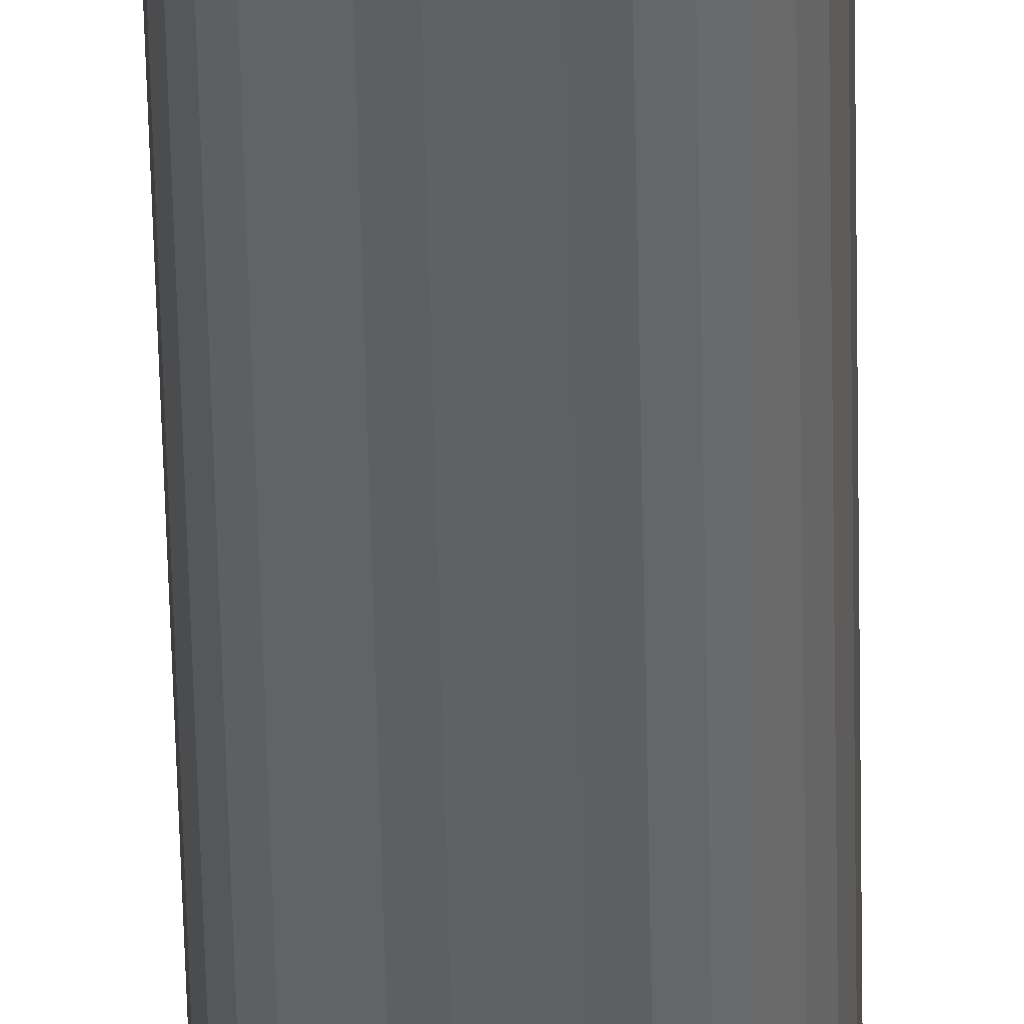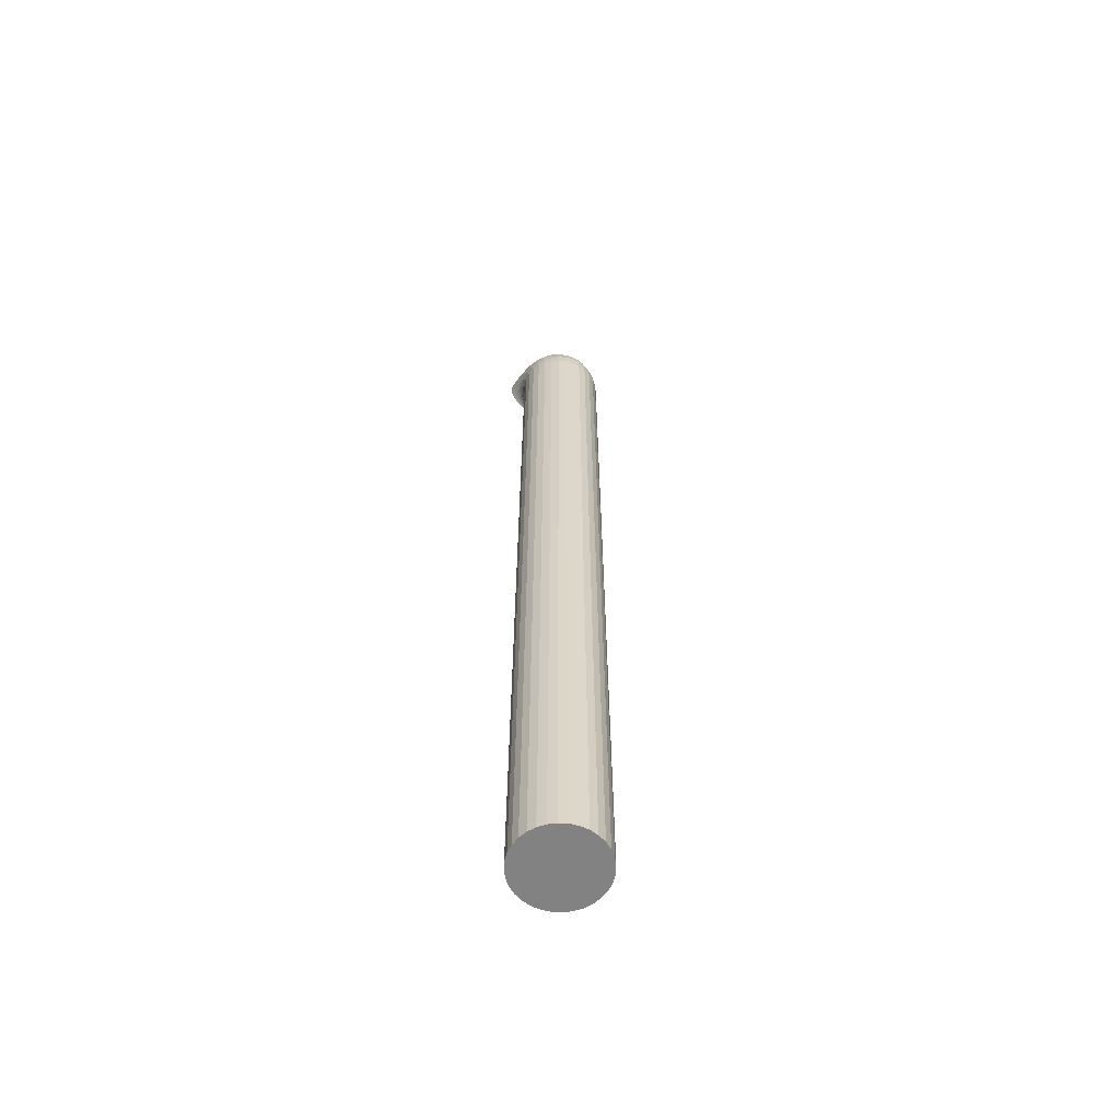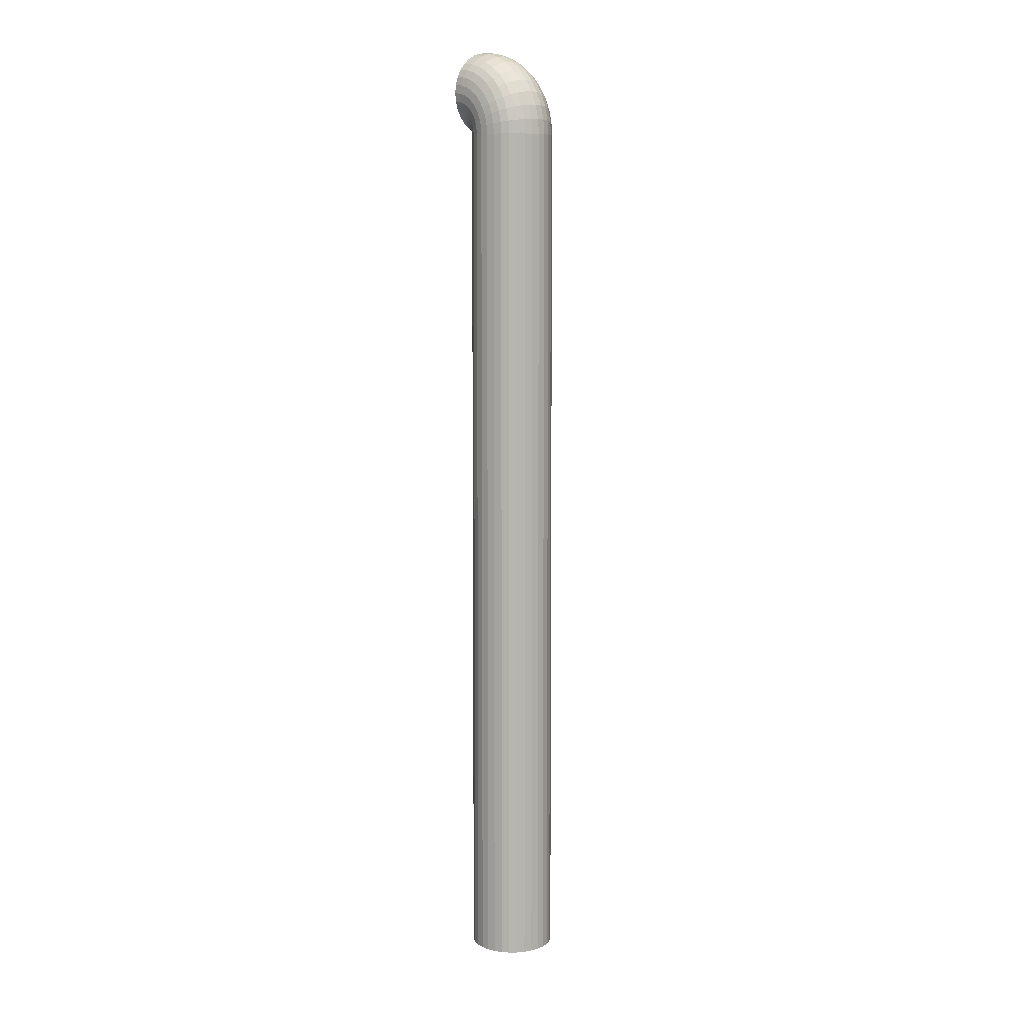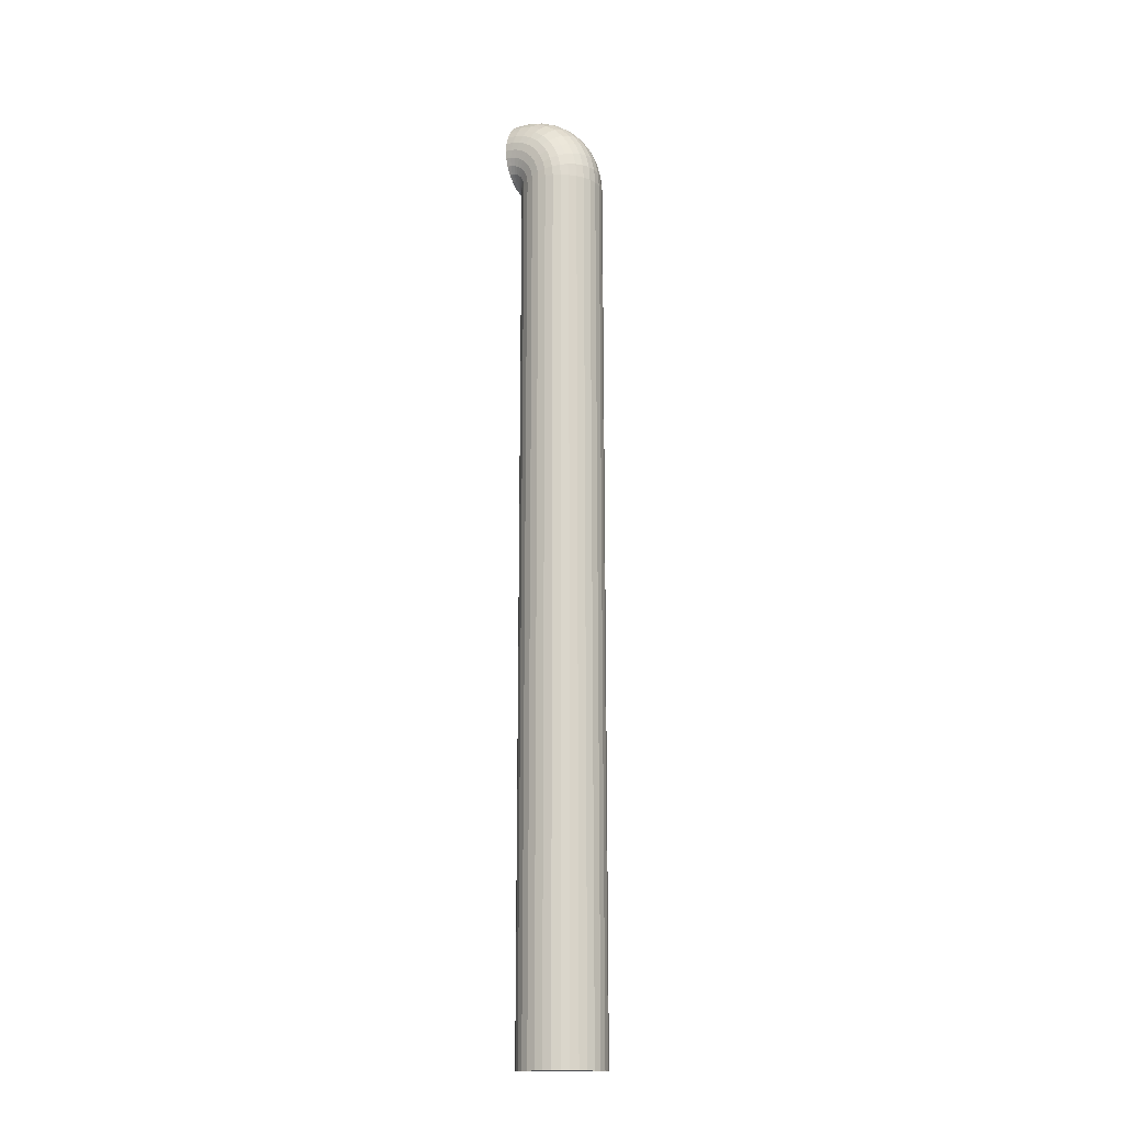
<metadata>
{"format":"obj","ext":"obj","renderer":"f3d","projection":"perspective","resolution":1024,"background":"white","views":[{"elev":-48.4,"azim":-178.9,"up":"+Z"},{"elev":-60.8,"azim":-121.6,"up":"+Y"},{"elev":9.3,"azim":-131.1,"up":"+Y"},{"elev":-15.6,"azim":-144.5,"up":"+Y"}]}
</metadata>
<code>
g spoke_corner_flat_Sphere
v 1e-06 -5.056 -0.4689
v 0.09148 -5.056 -0.4599
v 0.1742 4.535 -0.4205
v 0.1794 -5.056 -0.4332
v 0.2605 -5.056 -0.3899
v 0.3316 -5.056 -0.3316
v 0.3899 -5.056 -0.2605
v 0.4332 -5.056 -0.1794
v 0.4464 4.535 -0.08879
v 0.4599 -5.056 -0.09148
v 0.4689 -5.056 0
v 0.4599 -5.056 0.09148
v 0.4332 -5.056 0.1794
v 0.3899 -5.056 0.2605
v 0.3316 -5.056 0.3316
v 0.2605 -5.056 0.3899
v 0.1794 -5.056 0.4332
v 0.09148 -5.056 0.4599
v -0 -5.056 0.4689
v -0.09148 -5.056 0.4599
v -0.1794 -5.056 0.4332
v -0.2605 -5.056 0.3899
v -0.3316 -5.056 0.3316
v -0.3899 -5.056 0.2605
v -0.4205 4.535 0.1742
v -0.4332 -5.056 0.1794
v -0.4599 -5.056 0.09148
v -0.4689 -5.056 0
v -0.4599 -5.056 -0.09148
v -0.4332 -5.056 -0.1794
v -0.3899 -5.056 -0.2605
v -0.3316 -5.056 -0.3316
v -0.2605 -5.056 -0.3899
v -0.1794 -5.056 -0.4332
v -0.09148 -5.056 -0.4599
v 1e-06 4.535 -0.4551
v 0.2528 4.535 0.3784
v -0.3218 4.535 0.3218
v 0.4551 4.535 -0
v 0.3784 4.535 0.2528
v -0.2528 4.535 -0.3784
v -0.08879 4.535 0.4464
v 0.08879 4.535 0.4464
v 0.1742 4.535 0.4205
v -0.4464 4.535 -0.08879
v 0.3784 4.535 -0.2528
v 0.08879 4.535 -0.4464
v 0.3218 4.535 -0.3218
v 0.4205 4.535 -0.1742
v 0.4205 4.535 0.1742
v 0.3218 4.535 0.3218
v -0.3784 4.535 -0.2528
v -0.3784 4.535 0.2528
v -0.3218 4.535 -0.3218
v -0.1742 4.535 0.4205
v -0.2528 4.535 0.3784
v -0.1742 4.535 -0.4205
v -0.4205 4.535 -0.1742
v 0.2528 4.535 -0.3784
v 0.4464 4.535 0.08879
v -0.4464 4.535 0.08879
v -0.4551 4.535 -0
v -0 4.535 0.4551
v -0.08879 4.535 -0.4464
v 0.006915 4.617 -0.4551
v 0.09435 4.601 -0.4464
v 0.1784 4.586 -0.4205
v 0.2559 4.572 -0.3784
v 0.3238 4.559 -0.3218
v 0.3796 4.549 -0.2528
v 0.421 4.542 -0.1742
v 0.4465 4.537 -0.08879
v 0.4465 4.537 0.08879
v 0.421 4.542 0.1742
v 0.3796 4.549 0.2528
v 0.3238 4.559 0.3218
v 0.2559 4.572 0.3784
v 0.1784 4.586 0.4205
v 0.09435 4.601 0.4464
v 0.006914 4.617 0.4551
v -0.08052 4.633 0.4464
v -0.1646 4.648 0.4205
v -0.2421 4.662 0.3784
v -0.31 4.674 0.3218
v -0.3657 4.685 0.2528
v -0.4072 4.692 0.1742
v -0.4327 4.697 0.08879
v -0.4413 4.698 -0
v -0.4327 4.697 -0.08879
v -0.4072 4.692 -0.1742
v -0.3657 4.685 -0.2528
v -0.31 4.674 -0.3218
v -0.2421 4.662 -0.3784
v -0.1646 4.648 -0.4205
v -0.08052 4.633 -0.4464
v 0.02745 4.696 -0.4551
v 0.1109 4.664 -0.4464
v 0.1911 4.634 -0.4205
v 0.265 4.607 -0.3784
v 0.3298 4.582 -0.3218
v 0.383 4.562 -0.2528
v 0.4225 4.548 -0.1742
v 0.4469 4.538 -0.08879
v 0.4469 4.538 0.08879
v 0.4225 4.548 0.1742
v 0.383 4.562 0.2528
v 0.3298 4.582 0.3218
v 0.265 4.607 0.3784
v 0.1911 4.634 0.4205
v 0.1109 4.664 0.4464
v 0.02745 4.696 0.4551
v -0.05599 4.727 0.4464
v -0.1362 4.757 0.4205
v -0.2101 4.785 0.3784
v -0.275 4.809 0.3218
v -0.3281 4.829 0.2528
v -0.3677 4.844 0.1742
v -0.392 4.853 0.08879
v -0.4002 4.856 -0
v -0.392 4.853 -0.08879
v -0.3677 4.844 -0.1742
v -0.3281 4.829 -0.2528
v -0.275 4.809 -0.3218
v -0.2101 4.785 -0.3784
v -0.1362 4.757 -0.4205
v -0.05599 4.727 -0.4464
v 0.06097 4.77 -0.4551
v 0.1379 4.724 -0.4464
v 0.2118 4.68 -0.4205
v 0.2799 4.64 -0.3784
v 0.3397 4.604 -0.3218
v 0.3887 4.575 -0.2528
v 0.4251 4.553 -0.1742
v 0.4475 4.54 -0.08879
v 0.4475 4.54 0.08879
v 0.4251 4.553 0.1742
v 0.3887 4.575 0.2528
v 0.3397 4.604 0.3218
v 0.2799 4.64 0.3784
v 0.2118 4.68 0.4205
v 0.1379 4.724 0.4464
v 0.06097 4.77 0.4551
v -0.01592 4.816 0.4464
v -0.08986 4.86 0.4205
v -0.158 4.9 0.3784
v -0.2177 4.936 0.3218
v -0.2667 4.965 0.2528
v -0.3032 4.986 0.1742
v -0.3256 5 0.08879
v -0.3332 5.004 -0
v -0.3256 5 -0.08879
v -0.3032 4.986 -0.1742
v -0.2667 4.965 -0.2528
v -0.2177 4.936 -0.3218
v -0.158 4.9 -0.3784
v -0.08986 4.86 -0.4205
v -0.01592 4.816 -0.4464
v 0.1065 4.837 -0.4551
v 0.1745 4.778 -0.4464
v 0.2399 4.721 -0.4205
v 0.3002 4.669 -0.3784
v 0.353 4.624 -0.3218
v 0.3963 4.586 -0.2528
v 0.4286 4.558 -0.1742
v 0.4484 4.541 -0.08879
v 0.4484 4.541 0.08879
v 0.4286 4.558 0.1742
v 0.3963 4.586 0.2528
v 0.353 4.624 0.3218
v 0.3002 4.669 0.3784
v 0.2399 4.721 0.4205
v 0.1745 4.778 0.4464
v 0.1065 4.837 0.4551
v 0.03846 4.896 0.4464
v -0.02694 4.952 0.4205
v -0.08721 5.004 0.3784
v -0.14 5.05 0.3218
v -0.1834 5.087 0.2528
v -0.2156 5.115 0.1742
v -0.2355 5.132 0.08879
v -0.2422 5.138 -0
v -0.2355 5.132 -0.08879
v -0.2156 5.115 -0.1742
v -0.1834 5.087 -0.2528
v -0.14 5.05 -0.3218
v -0.08721 5.004 -0.3784
v -0.02694 4.952 -0.4205
v 0.03846 4.896 -0.4464
v 0.1626 4.895 -0.4551
v 0.2196 4.825 -0.4464
v 0.2745 4.757 -0.4205
v 0.3251 4.695 -0.3784
v 0.3694 4.641 -0.3218
v 0.4058 4.596 -0.2528
v 0.4328 4.563 -0.1742
v 0.4495 4.542 -0.08879
v 0.4495 4.542 0.08879
v 0.4328 4.563 0.1742
v 0.4058 4.596 0.2528
v 0.3694 4.641 0.3218
v 0.3251 4.695 0.3784
v 0.2745 4.757 0.4205
v 0.2196 4.825 0.4464
v 0.1626 4.895 0.4551
v 0.1055 4.965 0.4464
v 0.05062 5.032 0.4205
v 4.5e-05 5.094 0.3784
v -0.04428 5.149 0.3218
v -0.08067 5.193 0.2528
v -0.1077 5.226 0.1742
v -0.1243 5.247 0.08879
v -0.13 5.254 -0
v -0.1243 5.247 -0.08879
v -0.1077 5.226 -0.1742
v -0.08067 5.193 -0.2528
v -0.04428 5.149 -0.3218
v 4.5e-05 5.094 -0.3784
v 0.05062 5.032 -0.4205
v 0.1055 4.965 -0.4464
v 0.2276 4.941 -0.4551
v 0.2719 4.862 -0.4464
v 0.3146 4.786 -0.4205
v 0.354 4.716 -0.3784
v 0.3885 4.654 -0.3218
v 0.4168 4.604 -0.2528
v 0.4378 4.566 -0.1742
v 0.4507 4.543 -0.08879
v 0.4507 4.543 0.08879
v 0.4378 4.566 0.1742
v 0.4168 4.604 0.2528
v 0.3885 4.654 0.3218
v 0.354 4.716 0.3784
v 0.3146 4.786 0.4205
v 0.2719 4.862 0.4464
v 0.2276 4.941 0.4551
v 0.1832 5.021 0.4464
v 0.1405 5.097 0.4205
v 0.1011 5.167 0.3784
v 0.06665 5.229 0.3218
v 0.03835 5.279 0.2528
v 0.01732 5.317 0.1742
v 0.004373 5.34 0.08879
v 1e-06 5.348 -0
v 0.004373 5.34 -0.08879
v 0.01732 5.317 -0.1742
v 0.03835 5.279 -0.2528
v 0.06665 5.229 -0.3218
v 0.1011 5.167 -0.3784
v 0.1405 5.097 -0.4205
v 0.1832 5.021 -0.4464
v 0.2994 4.976 -0.4551
v 0.3298 4.89 -0.4464
v 0.359 4.807 -0.4205
v 0.3859 4.731 -0.3784
v 0.4095 4.664 -0.3218
v 0.4289 4.61 -0.2528
v 0.4433 4.569 -0.1742
v 0.4521 4.544 -0.08879
v 0.4521 4.544 0.08879
v 0.4433 4.569 0.1742
v 0.4289 4.61 0.2528
v 0.4095 4.664 0.3218
v 0.3859 4.731 0.3784
v 0.359 4.807 0.4205
v 0.3298 4.89 0.4464
v 0.2994 4.976 0.4551
v 0.2691 5.062 0.4464
v 0.2399 5.145 0.4205
v 0.213 5.221 0.3784
v 0.1894 5.288 0.3218
v 0.17 5.342 0.2528
v 0.1556 5.383 0.1742
v 0.1468 5.408 0.08879
v 0.1438 5.417 -0
v 0.1468 5.408 -0.08879
v 0.1556 5.383 -0.1742
v 0.17 5.342 -0.2528
v 0.1894 5.288 -0.3218
v 0.213 5.221 -0.3784
v 0.2399 5.145 -0.4205
v 0.2691 5.062 -0.4464
v 0.3761 4.997 -0.4551
v 0.3915 4.907 -0.4464
v 0.4063 4.82 -0.4205
v 0.42 4.741 -0.3784
v 0.432 4.671 -0.3218
v 0.4418 4.613 -0.2528
v 0.4491 4.571 -0.1742
v 0.4536 4.544 -0.08879
v 0.4536 4.544 0.08879
v 0.4491 4.571 0.1742
v 0.4418 4.613 0.2528
v 0.432 4.671 0.3218
v 0.42 4.741 0.3784
v 0.4063 4.82 0.4205
v 0.3915 4.907 0.4464
v 0.3761 4.997 0.4551
v 0.3607 5.087 0.4464
v 0.3458 5.174 0.4205
v 0.3322 5.254 0.3784
v 0.3202 5.324 0.3218
v 0.3104 5.381 0.2528
v 0.3031 5.424 0.1742
v 0.2986 5.45 0.08879
v 0.297 5.459 -0
v 0.2986 5.45 -0.08879
v 0.3031 5.424 -0.1742
v 0.3104 5.381 -0.2528
v 0.3202 5.324 -0.3218
v 0.3322 5.254 -0.3784
v 0.3458 5.174 -0.4205
v 0.3607 5.087 -0.4464
v 0.4551 5.004 -0.4551
v 0.4551 4.825 -0.4205
v 0.4551 4.673 -0.3218
v 0.4551 4.614 -0.2528
v 0.4551 4.544 0.08879
v 0.4551 4.673 0.3218
v 0.4551 5.096 0.4464
v 0.4551 5.265 0.3784
v 0.4551 5.336 0.3218
v 0.4551 5.394 0.2528
v 0.4551 5.464 -0.08879
v 0.4551 5.394 -0.2528
v 0.4551 5.265 -0.3784
v 0.4551 4.913 -0.4464
v 0.4551 4.744 -0.3784
v 0.4551 4.571 -0.1742
v 0.4551 4.544 -0.08879
v 0.4551 4.571 0.1742
v 0.4551 4.614 0.2528
v 0.4551 4.744 0.3784
v 0.4551 4.825 0.4205
v 0.4551 4.913 0.4464
v 0.4551 5.004 0.4551
v 0.4551 5.184 0.4205
v 0.4551 5.438 0.1742
v 0.4551 5.464 0.08879
v 0.4551 5.473 -0
v 0.4551 5.438 -0.1742
v 0.4551 5.336 -0.3218
v 0.4551 5.184 -0.4205
v 0.4551 5.096 -0.4464
f 1 36 47 2
f 2 47 3 4
f 4 3 59 5
f 5 59 48 6
f 6 48 46 7
f 7 46 49 8
f 8 49 9 10
f 10 9 39 11
f 11 39 60 12
f 12 60 50 13
f 13 50 40 14
f 14 40 51 15
f 15 51 37 16
f 16 37 44 17
f 17 44 43 18
f 18 43 63 19
f 19 63 42 20
f 20 42 55 21
f 21 55 56 22
f 22 56 38 23
f 23 38 53 24
f 24 53 25 26
f 26 25 61 27
f 27 61 62 28
f 28 62 45 29
f 29 45 58 30
f 30 58 52 31
f 31 52 54 32
f 32 54 41 33
f 33 41 57 34
f 34 57 64 35
f 2 4 5 6 7 8 10 11 12 13 14 15 16 17 18 19 20 21 22 23 24 26 27 28 29 30 31 32 33 34 35 1
f 35 64 36 1
f 58 90 91 52
f 37 77 78 44
f 36 65 66 47
f 52 91 92 54
f 44 78 79 43
f 47 66 67 3
f 54 92 93 41
f 43 79 80 63
f 3 67 68 59
f 41 93 94 57
f 63 80 81 42
f 59 68 69 48
f 57 94 95 64
f 42 81 82 55
f 48 69 70 46
f 64 95 65 36
f 55 82 83 56
f 46 70 71 49
f 56 83 84 38
f 49 71 72 9
f 38 84 85 53
f 9 72 39
f 53 85 86 25
f 39 73 60
f 25 86 87 61
f 60 73 74 50
f 61 87 88 62
f 50 74 75 40
f 62 88 89 45
f 40 75 76 51
f 45 89 90 58
f 51 76 77 37
f 67 98 99 68
f 93 124 125 94
f 80 111 112 81
f 68 99 100 69
f 94 125 126 95
f 81 112 113 82
f 69 100 101 70
f 95 126 96 65
f 82 113 114 83
f 70 101 102 71
f 83 114 115 84
f 71 102 103 72
f 84 115 116 85
f 72 103 39
f 85 116 117 86
f 39 104 73
f 86 117 118 87
f 73 104 105 74
f 87 118 119 88
f 74 105 106 75
f 88 119 120 89
f 75 106 107 76
f 89 120 121 90
f 76 107 108 77
f 90 121 122 91
f 77 108 109 78
f 65 96 97 66
f 91 122 123 92
f 78 109 110 79
f 66 97 98 67
f 92 123 124 93
f 79 110 111 80
f 101 132 133 102
f 114 145 146 115
f 102 133 134 103
f 115 146 147 116
f 103 134 39
f 116 147 148 117
f 39 135 104
f 117 148 149 118
f 104 135 136 105
f 118 149 150 119
f 105 136 137 106
f 119 150 151 120
f 106 137 138 107
f 120 151 152 121
f 107 138 139 108
f 121 152 153 122
f 108 139 140 109
f 96 127 128 97
f 122 153 154 123
f 109 140 141 110
f 97 128 129 98
f 123 154 155 124
f 110 141 142 111
f 98 129 130 99
f 124 155 156 125
f 111 142 143 112
f 99 130 131 100
f 125 156 157 126
f 112 143 144 113
f 100 131 132 101
f 126 157 127 96
f 113 144 145 114
f 39 166 135
f 148 179 180 149
f 135 166 167 136
f 149 180 181 150
f 136 167 168 137
f 150 181 182 151
f 137 168 169 138
f 151 182 183 152
f 138 169 170 139
f 152 183 184 153
f 139 170 171 140
f 127 158 159 128
f 153 184 185 154
f 140 171 172 141
f 128 159 160 129
f 154 185 186 155
f 141 172 173 142
f 129 160 161 130
f 155 186 187 156
f 142 173 174 143
f 130 161 162 131
f 156 187 188 157
f 143 174 175 144
f 131 162 163 132
f 157 188 158 127
f 144 175 176 145
f 132 163 164 133
f 145 176 177 146
f 133 164 165 134
f 146 177 178 147
f 134 165 39
f 147 178 179 148
f 168 199 200 169
f 182 213 214 183
f 169 200 201 170
f 183 214 215 184
f 170 201 202 171
f 158 189 190 159
f 184 215 216 185
f 171 202 203 172
f 159 190 191 160
f 185 216 217 186
f 172 203 204 173
f 160 191 192 161
f 186 217 218 187
f 173 204 205 174
f 161 192 193 162
f 187 218 219 188
f 174 205 206 175
f 162 193 194 163
f 188 219 189 158
f 175 206 207 176
f 163 194 195 164
f 176 207 208 177
f 164 195 196 165
f 177 208 209 178
f 165 196 39
f 178 209 210 179
f 39 197 166
f 179 210 211 180
f 166 197 198 167
f 180 211 212 181
f 167 198 199 168
f 181 212 213 182
f 202 233 234 203
f 190 221 222 191
f 216 247 248 217
f 203 234 235 204
f 191 222 223 192
f 217 248 249 218
f 204 235 236 205
f 192 223 224 193
f 218 249 250 219
f 205 236 237 206
f 193 224 225 194
f 219 250 220 189
f 206 237 238 207
f 194 225 226 195
f 207 238 239 208
f 195 226 227 196
f 208 239 240 209
f 196 227 39
f 209 240 241 210
f 39 228 197
f 210 241 242 211
f 197 228 229 198
f 211 242 243 212
f 198 229 230 199
f 212 243 244 213
f 199 230 231 200
f 213 244 245 214
f 200 231 232 201
f 214 245 246 215
f 201 232 233 202
f 189 220 221 190
f 215 246 247 216
f 236 267 268 237
f 224 255 256 225
f 250 281 251 220
f 237 268 269 238
f 225 256 257 226
f 238 269 270 239
f 226 257 258 227
f 239 270 271 240
f 227 258 39
f 240 271 272 241
f 39 259 228
f 241 272 273 242
f 228 259 260 229
f 242 273 274 243
f 229 260 261 230
f 243 274 275 244
f 230 261 262 231
f 244 275 276 245
f 231 262 263 232
f 245 276 277 246
f 232 263 264 233
f 220 251 252 221
f 246 277 278 247
f 233 264 265 234
f 221 252 253 222
f 247 278 279 248
f 234 265 266 235
f 222 253 254 223
f 248 279 280 249
f 235 266 267 236
f 223 254 255 224
f 249 280 281 250
f 258 289 39
f 270 301 302 271
f 39 290 259
f 271 302 303 272
f 259 290 291 260
f 272 303 304 273
f 260 291 292 261
f 273 304 305 274
f 274 305 306 275
f 261 292 293 262
f 275 306 307 276
f 262 293 294 263
f 276 307 308 277
f 251 282 283 252
f 263 294 295 264
f 277 308 309 278
f 252 283 284 253
f 264 295 296 265
f 278 309 310 279
f 253 284 285 254
f 265 296 297 266
f 279 310 311 280
f 266 297 298 267
f 254 285 286 255
f 280 311 312 281
f 255 286 287 256
f 267 298 299 268
f 281 312 282 251
f 256 287 288 257
f 268 299 300 269
f 257 288 289 258
f 269 300 301 270
f 290 317 330 291
f 304 338 339 305
f 291 330 331 292
f 305 339 323 306
f 292 331 318 293
f 306 323 340 307
f 293 318 332 294
f 307 340 324 308
f 294 332 333 295
f 282 313 326 283
f 308 324 341 309
f 295 333 334 296
f 283 326 314 284
f 309 341 325 310
f 296 334 335 297
f 284 314 327 285
f 310 325 342 311
f 297 335 319 298
f 285 327 315 286
f 311 342 343 312
f 298 319 336 299
f 286 315 316 287
f 312 343 313 282
f 299 336 320 300
f 287 316 328 288
f 300 320 321 301
f 288 328 329 289
f 301 321 322 302
f 289 329 39
f 302 322 337 303
f 39 317 290
f 303 337 338 304
f 47 36 64 57 41 54 52 58 45 62 61 25 53 38 56 55 42 63 43 44 37 51 40 50 60 39 9 49 46 48 59 3

</code>
